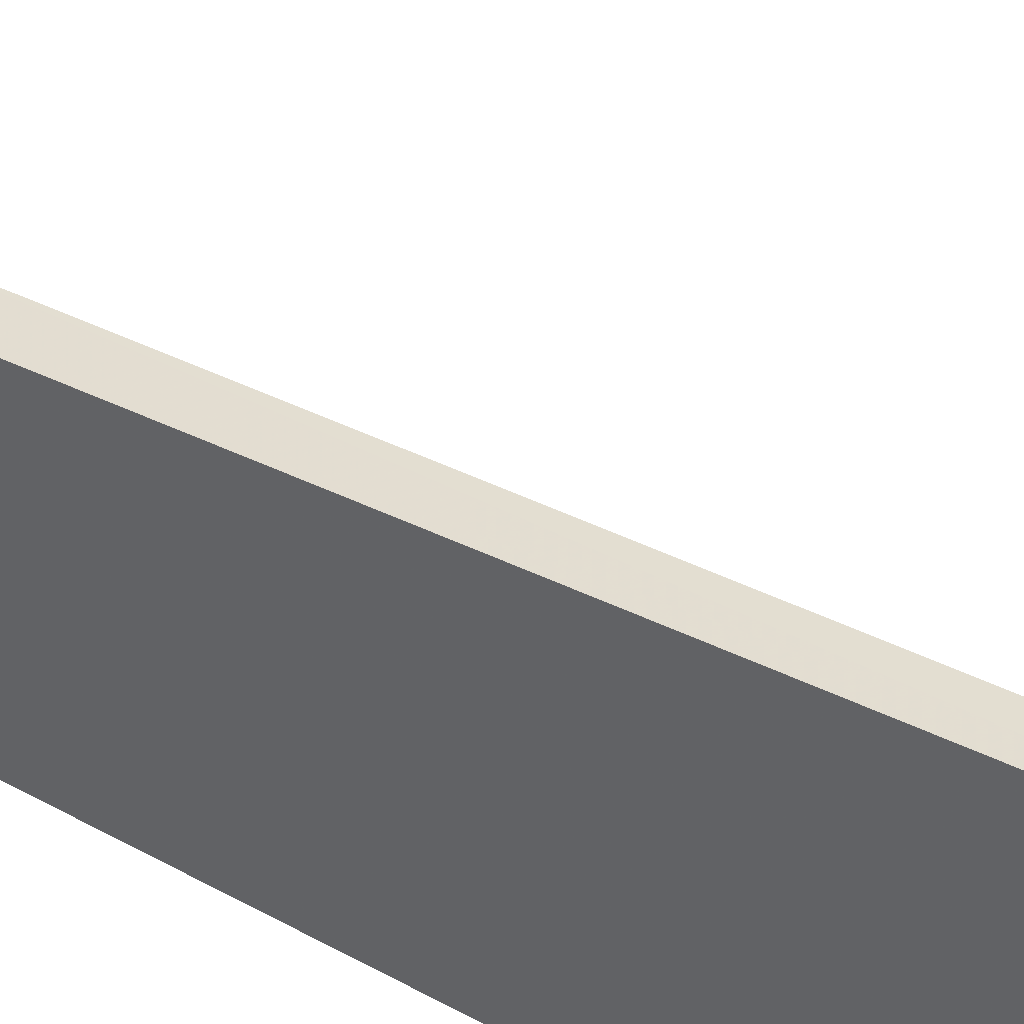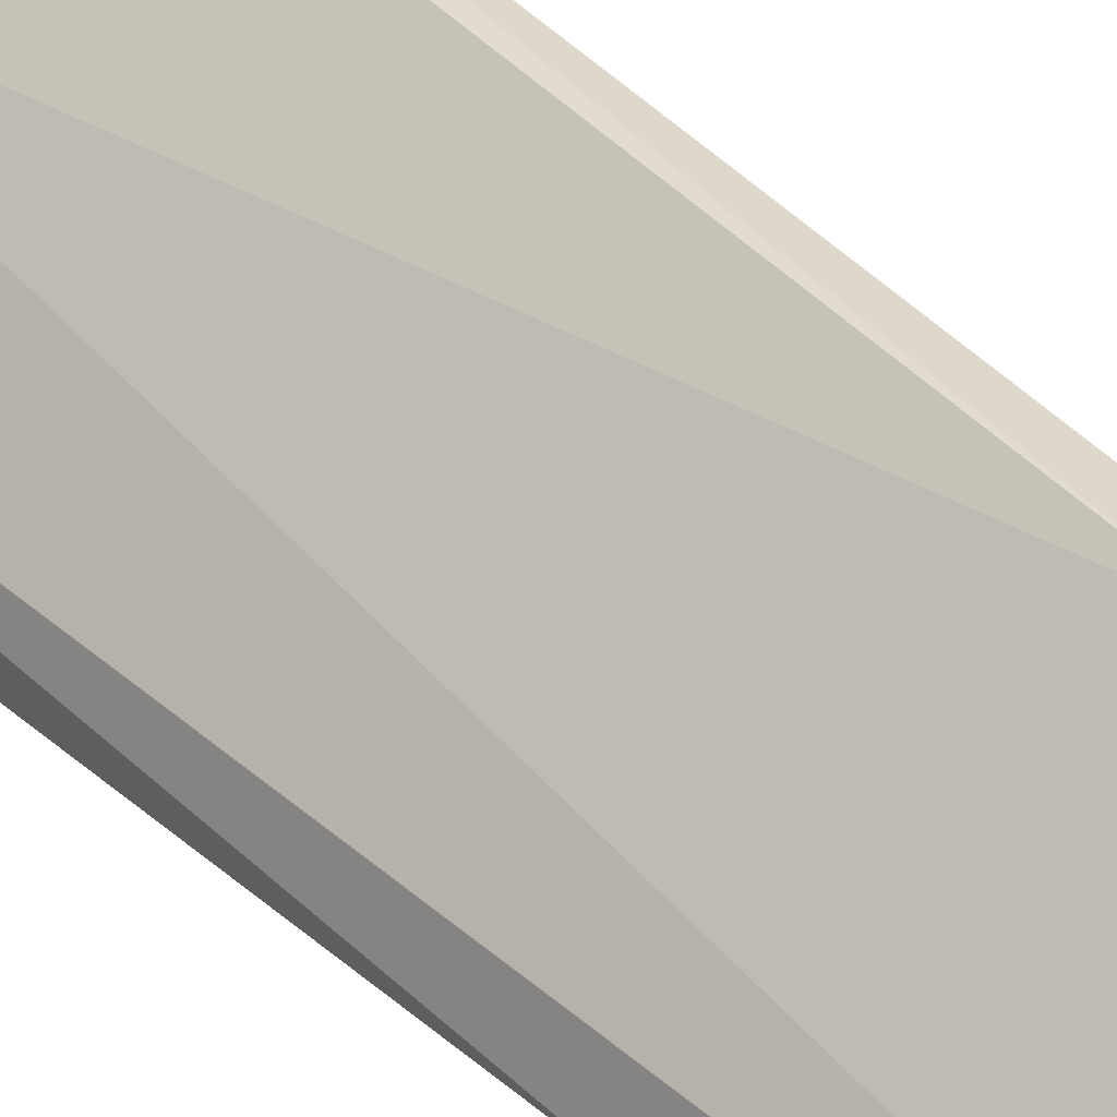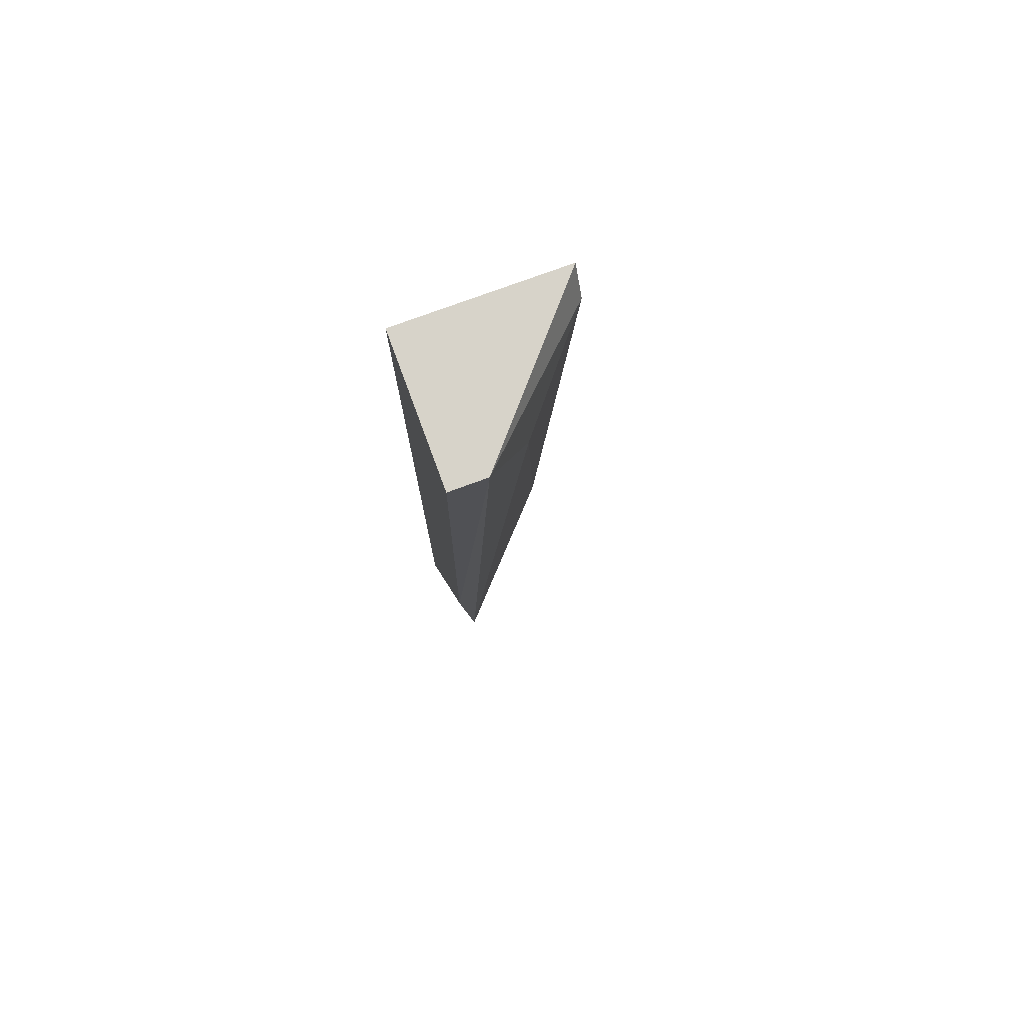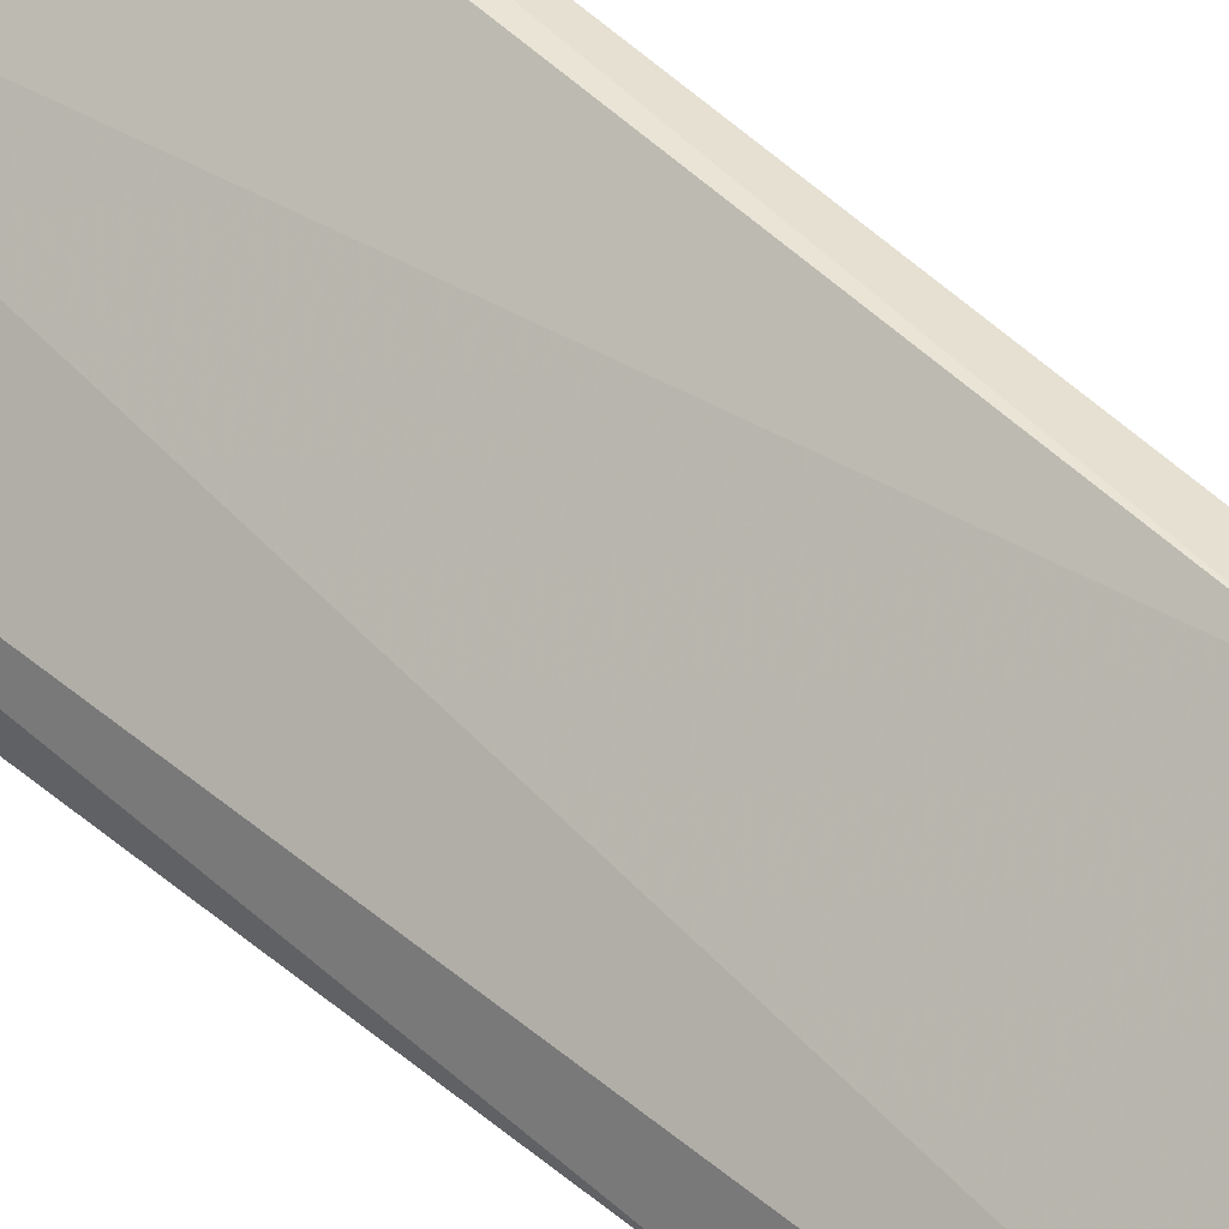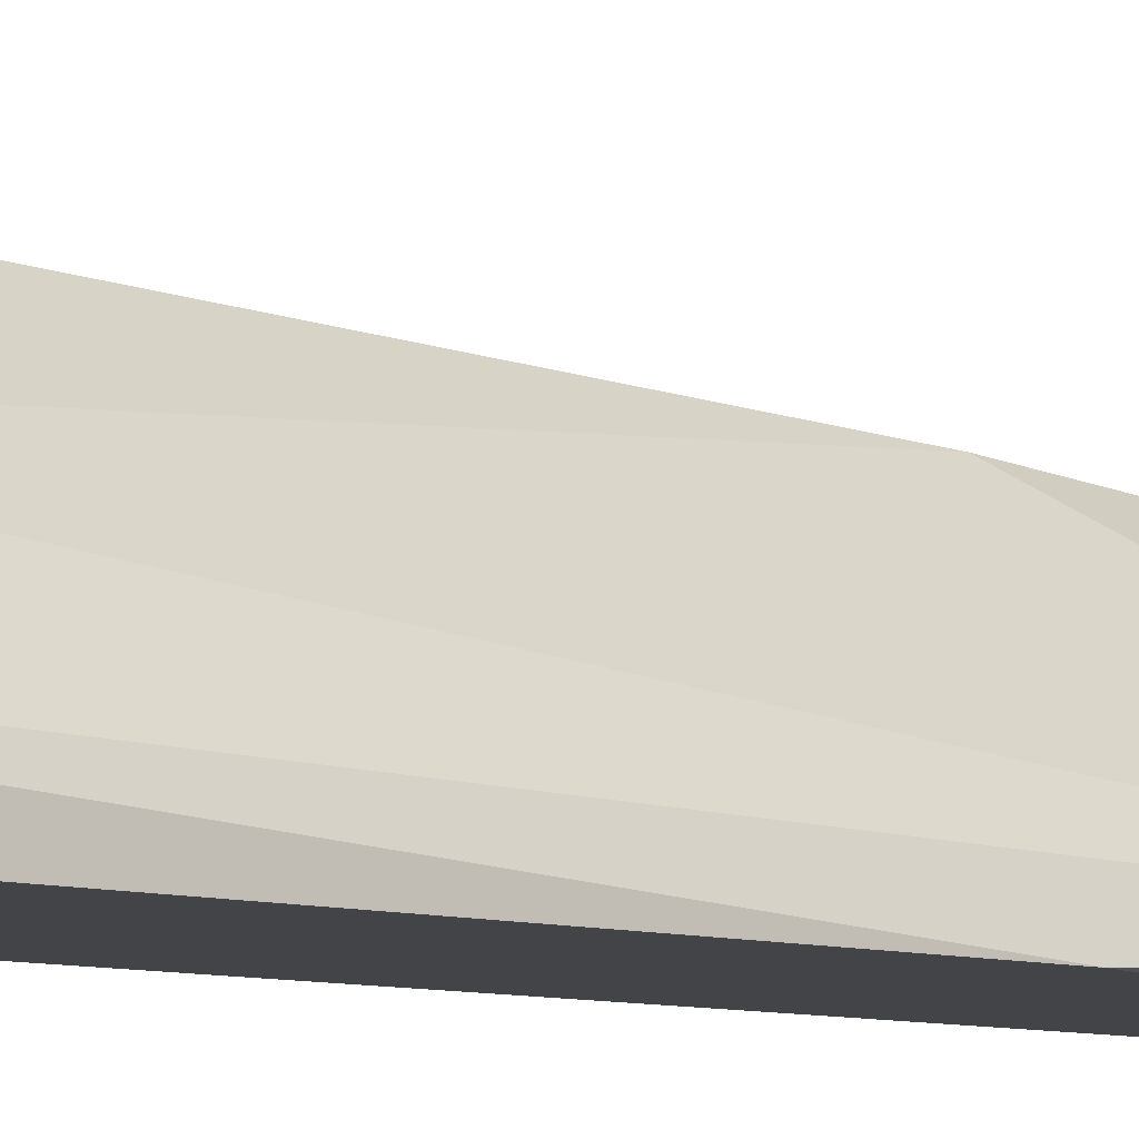
<metadata>
{"format":"obj","ext":"obj","renderer":"f3d","projection":"perspective","resolution":1024,"background":"white","views":[{"elev":37.2,"azim":-52.5,"up":"+Y"},{"elev":35.3,"azim":142.0,"up":"+Y"},{"elev":76.4,"azim":69.8,"up":"+Z"},{"elev":43.9,"azim":137.1,"up":"+Y"},{"elev":-7.8,"azim":52.6,"up":"+Y"}]}
</metadata>
<code>
v 0.02279 0.07498 0.02281
v 0.02141 0.06528 -0.000744
v 0.02141 0.06667 -0.000744
v 0.0311 0.06528 0.02696
v 0.02141 0.06528 0.06989
v 0.02141 0.07775 0.06989
v 0.03249 0.06806 0.06989
v 0.02971 0.06667 0.007567
v 0.02141 0.07359 0.006184
v 0.03249 0.06528 0.06989
v 0.02833 0.07221 0.0588
v 0.02279 0.07775 0.06712
f 11 1 12
f 1 6 12
f 8 1 11
f 7 8 11
f 4 7 10
f 7 5 10
f 5 4 10
f 8 3 9
f 1 8 9
f 6 7 12
f 3 6 9
f 4 2 8
f 2 3 8
f 7 4 8
f 6 5 7
f 3 5 6
f 2 4 5
f 3 2 5
f 7 11 12
f 6 1 9

</code>
